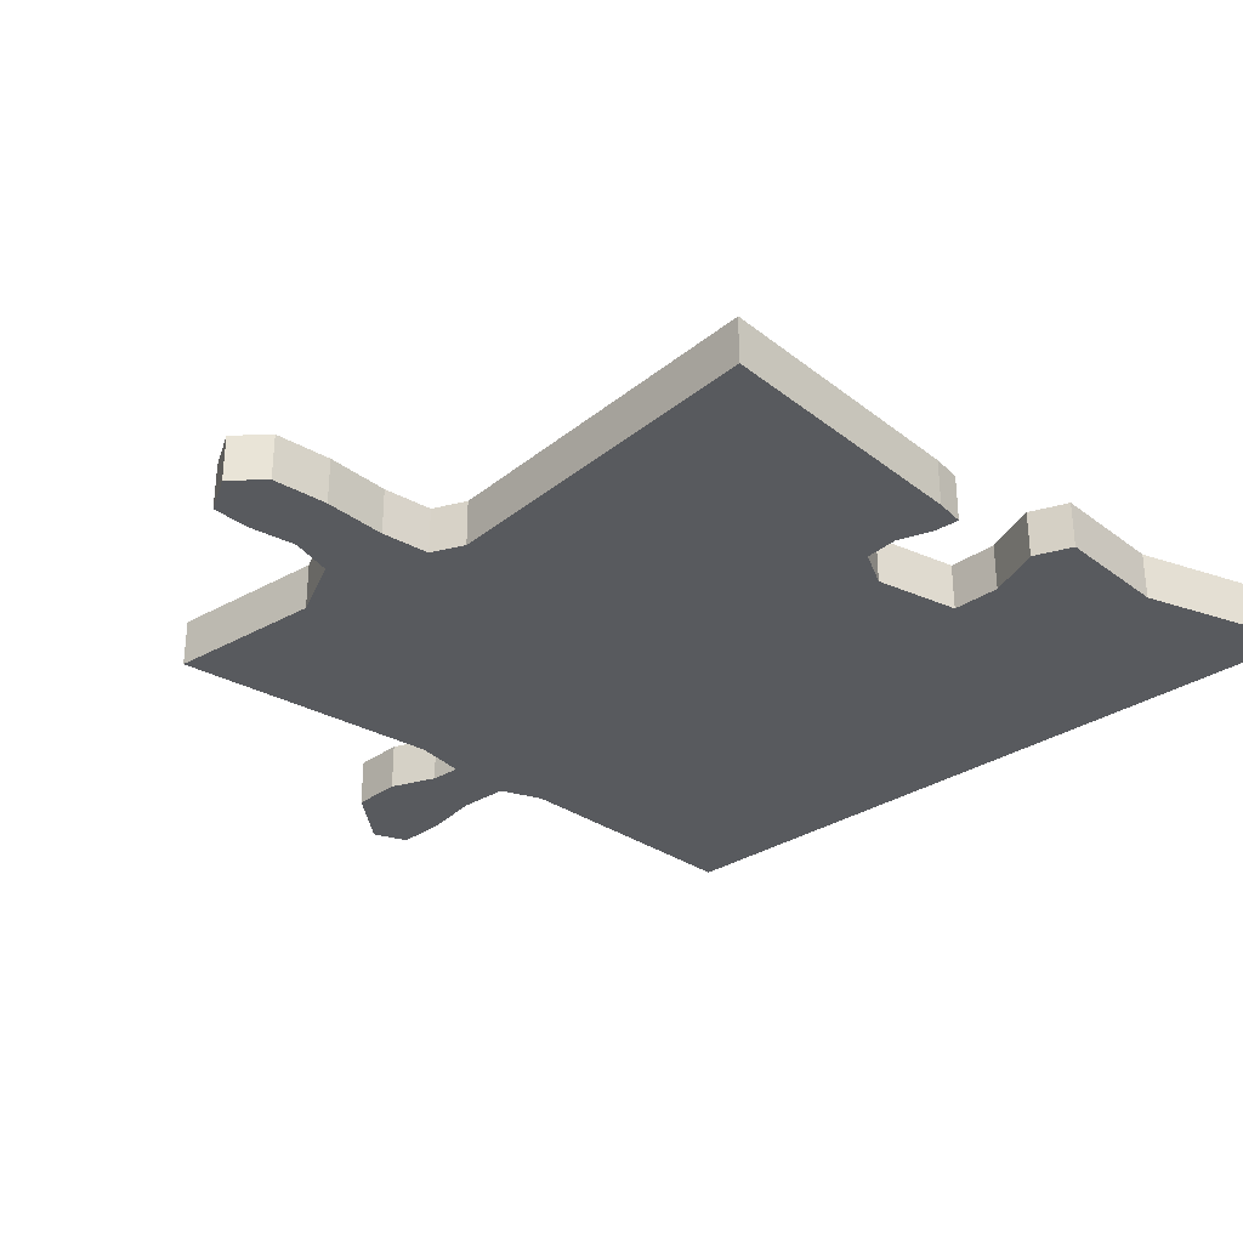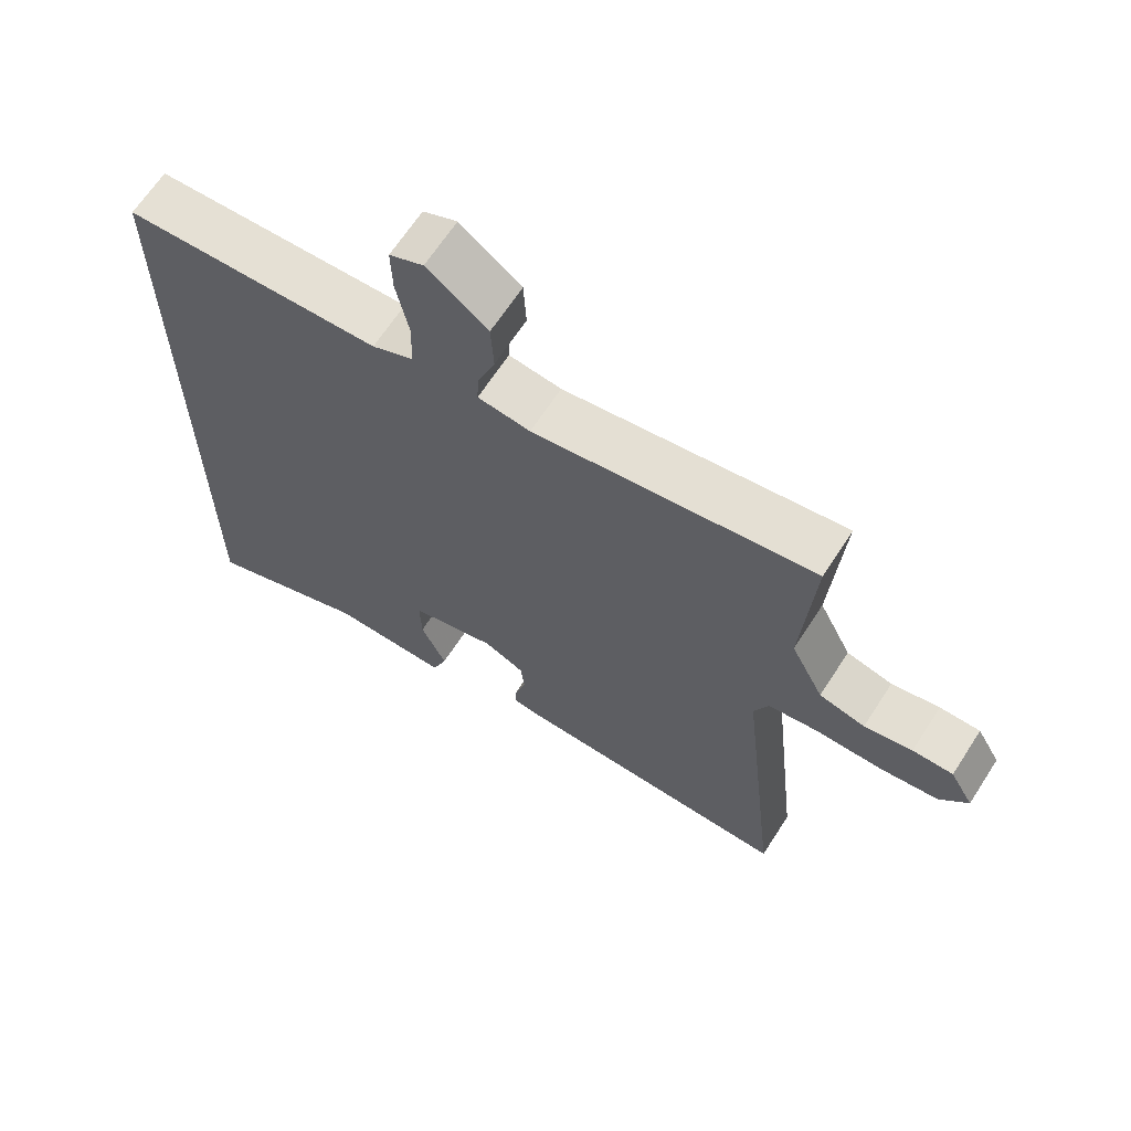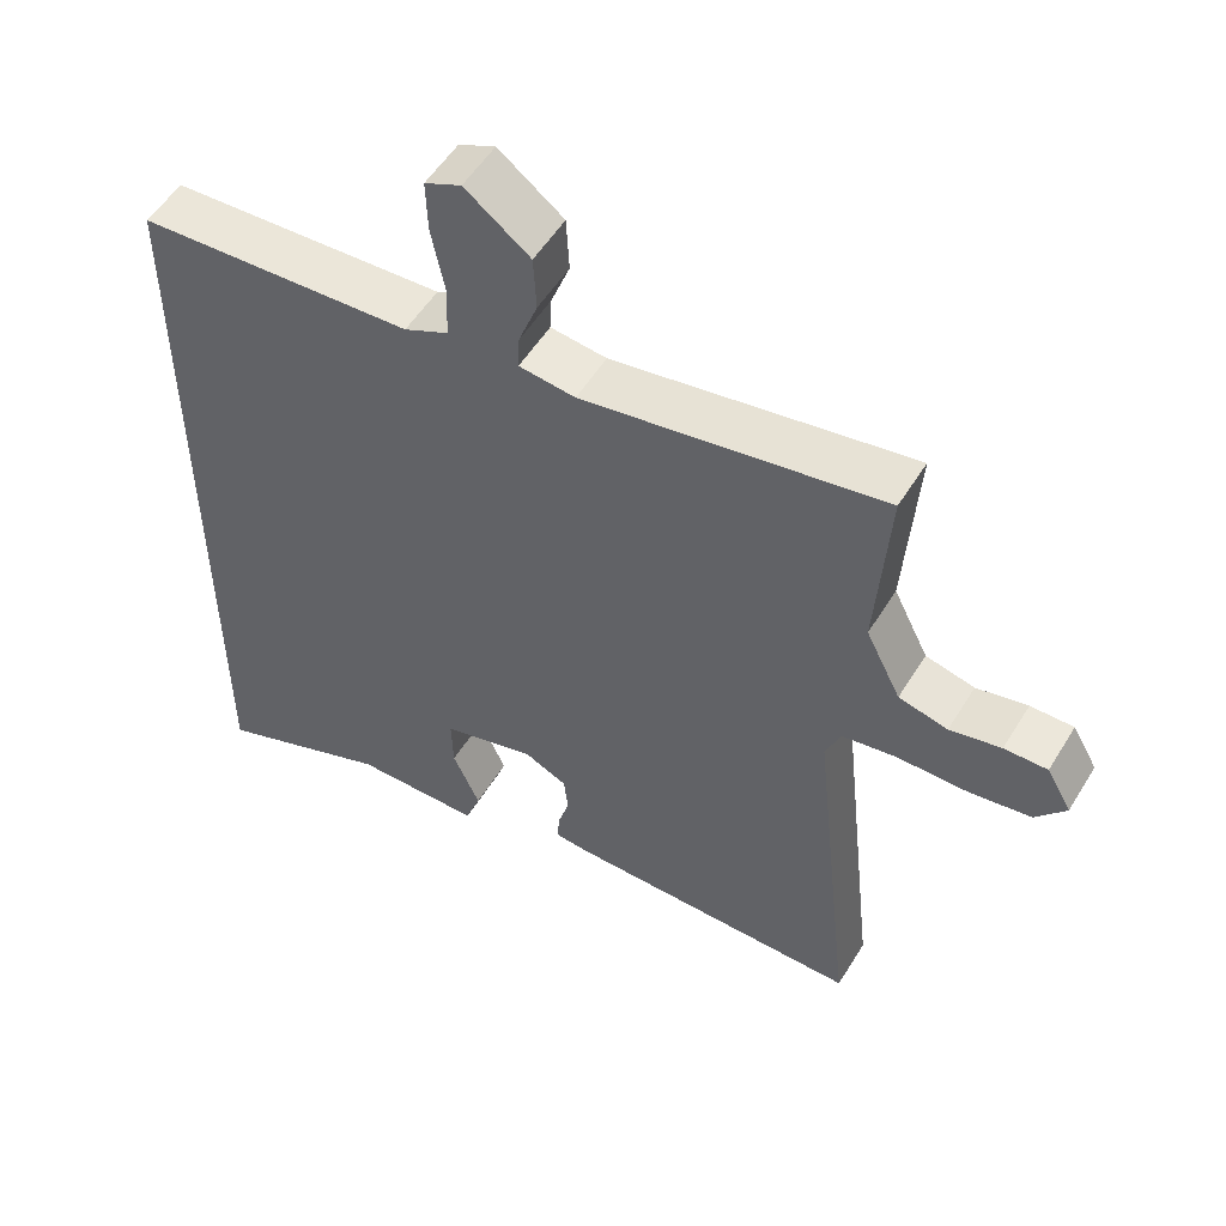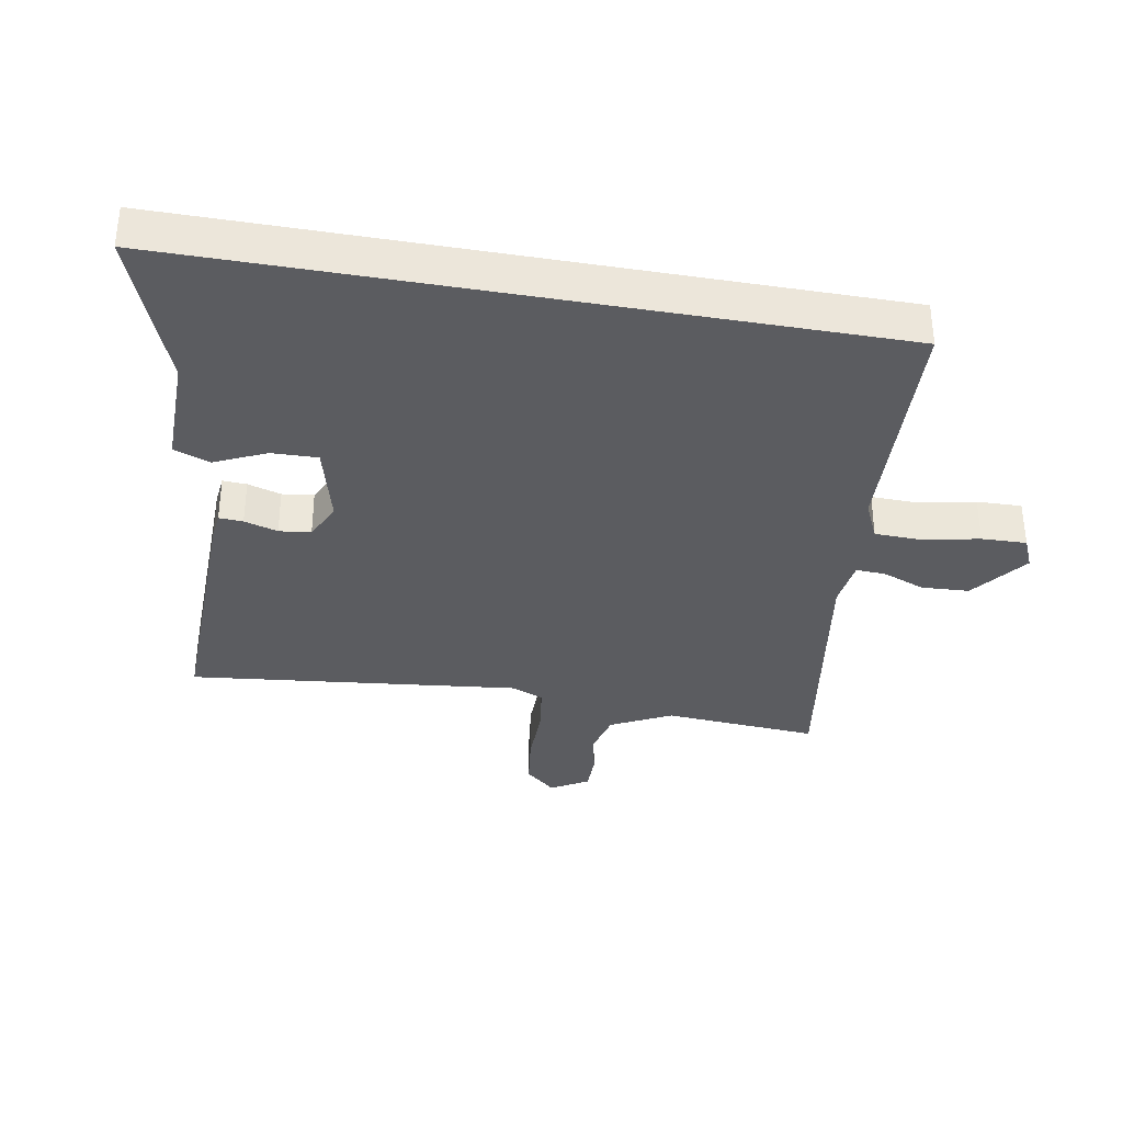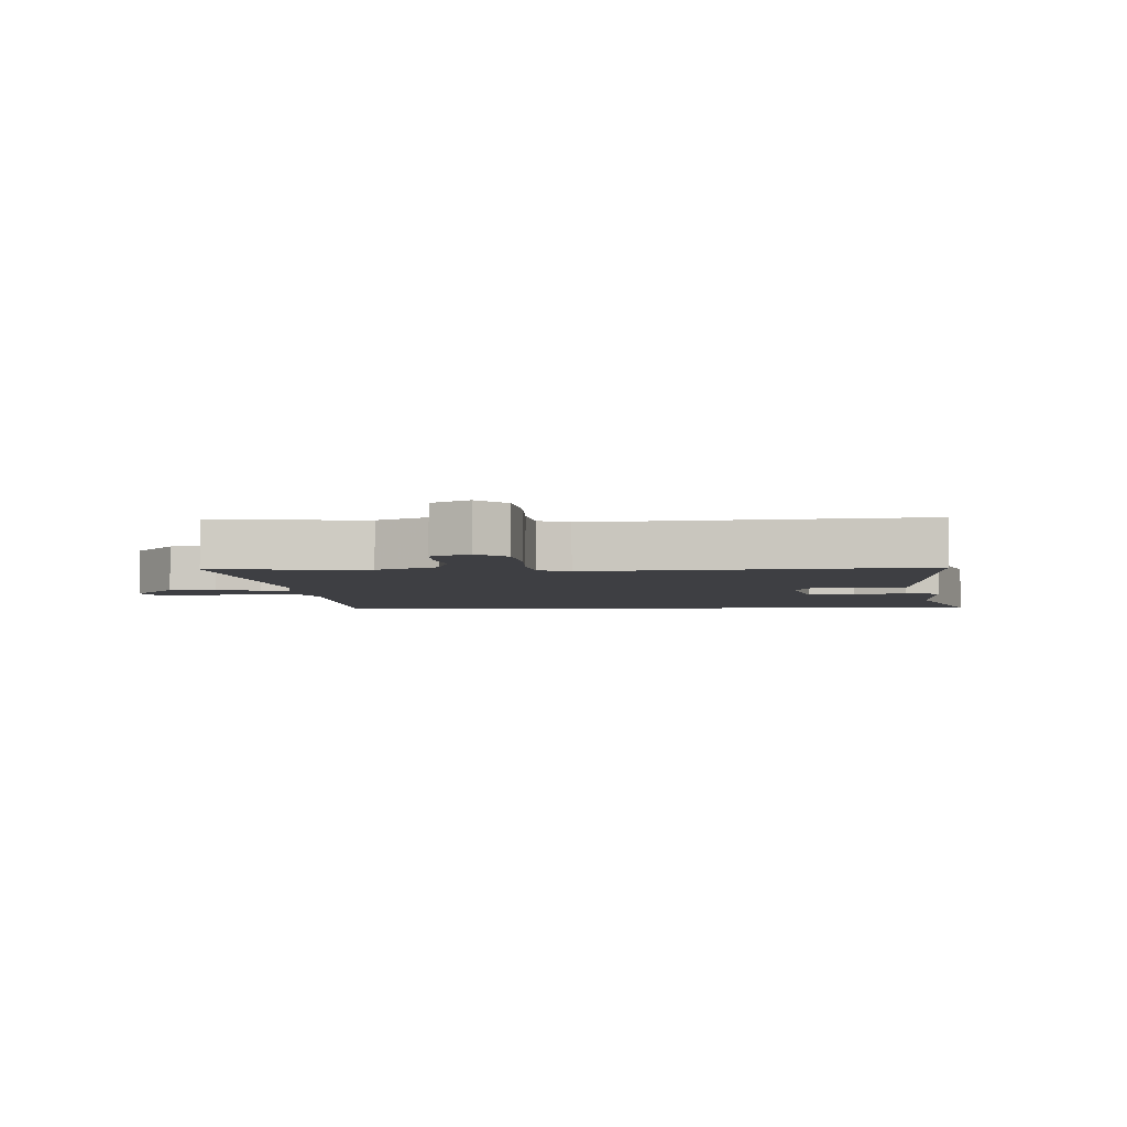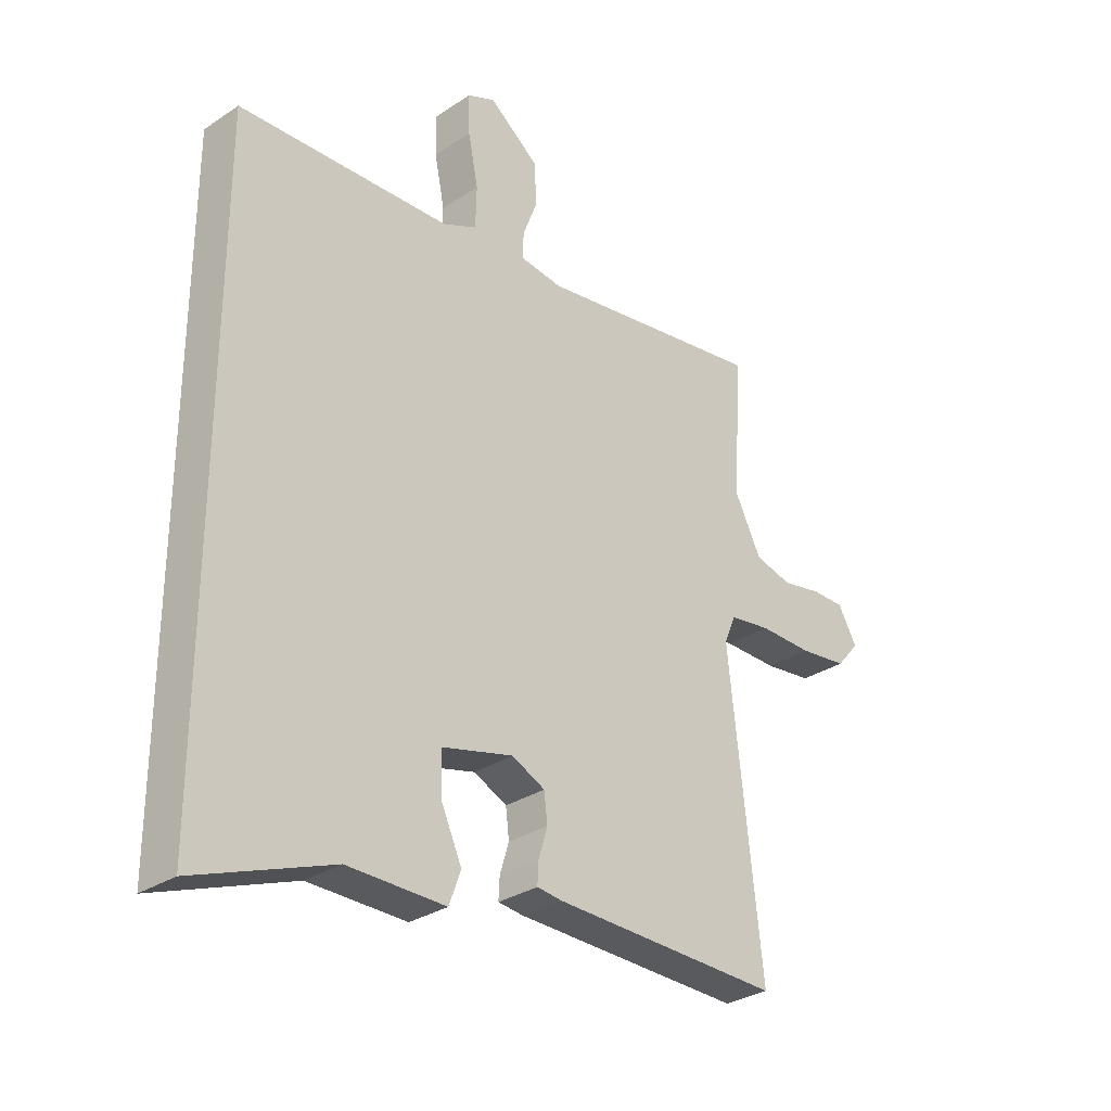
<metadata>
{"format":"obj","ext":"obj","renderer":"f3d","projection":"perspective","resolution":1024,"background":"white","views":[{"elev":-31.1,"azim":132.9,"up":"+Y"},{"elev":65.9,"azim":32.9,"up":"+Z"},{"elev":53.3,"azim":30.9,"up":"+Z"},{"elev":-35.2,"azim":-100.1,"up":"+Y"},{"elev":-4.2,"azim":91.9,"up":"+Y"},{"elev":-30.6,"azim":-46.3,"up":"+Z"}]}
</metadata>
<code>
v -0.5 0.07 0.469
v -0.122 0.07 0.485
v -0.061 0.07 0.513
v -0.059 0.07 0.587
v -0.077 0.07 0.676
v -0.079 0.07 0.747
v -0.029 0.07 0.769
v 0.06 0.07 0.701
v 0.064 0.07 0.626
v 0.038 0.07 0.558
v 0.036 0.07 0.512
v 0.113 0.07 0.502
v 0.523 0.07 0.566
v 0.506 0.07 0.322
v 0.554 0.07 0.227
v 0.621 0.07 0.21
v 0.691 0.07 0.224
v 0.75 0.07 0.224
v 0.784 0.07 0.165
v 0.743 0.07 0.117
v 0.658 0.07 0.106
v 0.562 0.07 0.107
v 0.488 0.07 0.096
v 0.467 0.07 0.046
v 0.525 0.07 -0.479
v 0.117 0.07 -0.471
v 0.072 0.07 -0.466
v 0.074 0.07 -0.428
v 0.09 0.07 -0.375
v 0.084 0.07 -0.325
v 0.025 0.07 -0.297
v -0.102 0.07 -0.33
v -0.1 0.07 -0.403
v -0.063 0.07 -0.484
v -0.084 0.07 -0.541
v -0.258 0.07 -0.54
v -0.5 0.07 -0.632
v -0.5 0 0.469
v -0.122 0 0.485
v -0.061 0 0.513
v -0.059 0 0.587
v -0.077 0 0.676
v -0.079 0 0.747
v -0.029 0 0.769
v 0.06 0 0.701
v 0.064 0 0.626
v 0.038 0 0.558
v 0.036 0 0.512
v 0.113 0 0.502
v 0.523 0 0.566
v 0.506 0 0.322
v 0.554 0 0.227
v 0.621 0 0.21
v 0.691 0 0.224
v 0.75 0 0.224
v 0.784 0 0.165
v 0.743 0 0.117
v 0.658 0 0.106
v 0.562 0 0.107
v 0.488 0 0.096
v 0.467 0 0.046
v 0.525 0 -0.479
v 0.117 0 -0.471
v 0.072 0 -0.466
v 0.074 0 -0.428
v 0.09 0 -0.375
v 0.084 0 -0.325
v 0.025 0 -0.297
v -0.102 0 -0.33
v -0.1 0 -0.403
v -0.063 0 -0.484
v -0.084 0 -0.541
v -0.258 0 -0.54
v -0.5 0 -0.632
f 36 37 1 2
f 33 34 35 36
f 32 33 36
f 32 36 2 3
f 31 32 3
f 30 31 3 4
f 27 28 29
f 26 27 29
f 25 26 29
f 24 25 29
f 23 24 29 30
f 20 21 22
f 19 20 22
f 18 19 22
f 17 18 22
f 16 17 22
f 15 16 22 23
f 14 15 23 30
f 12 13 14 30
f 8 9 10
f 7 8 10
f 6 7 10
f 5 6 10
f 4 5 10
f 4 10 11
f 30 4 11
f 11 12 30
f 39 38 74 73
f 73 72 71 70
f 73 70 69
f 40 39 73 69
f 40 69 68
f 41 40 68 67
f 66 65 64
f 66 64 63
f 66 63 62
f 66 62 61
f 67 66 61 60
f 59 58 57
f 59 57 56
f 59 56 55
f 59 55 54
f 59 54 53
f 60 59 53 52
f 67 60 52 51
f 67 51 50 49
f 47 46 45
f 47 45 44
f 47 44 43
f 47 43 42
f 47 42 41
f 48 47 41
f 48 41 67
f 67 49 48
f 1 38 39 2
f 2 39 40 3
f 3 40 41 4
f 4 41 42 5
f 5 42 43 6
f 6 43 44 7
f 7 44 45 8
f 8 45 46 9
f 9 46 47 10
f 10 47 48 11
f 11 48 49 12
f 12 49 50 13
f 13 50 51 14
f 14 51 52 15
f 15 52 53 16
f 16 53 54 17
f 17 54 55 18
f 18 55 56 19
f 19 56 57 20
f 20 57 58 21
f 21 58 59 22
f 22 59 60 23
f 23 60 61 24
f 24 61 62 25
f 25 62 63 26
f 26 63 64 27
f 27 64 65 28
f 28 65 66 29
f 29 66 67 30
f 30 67 68 31
f 31 68 69 32
f 32 69 70 33
f 33 70 71 34
f 34 71 72 35
f 35 72 73 36
f 36 73 74 37
f 37 74 38 1

</code>
